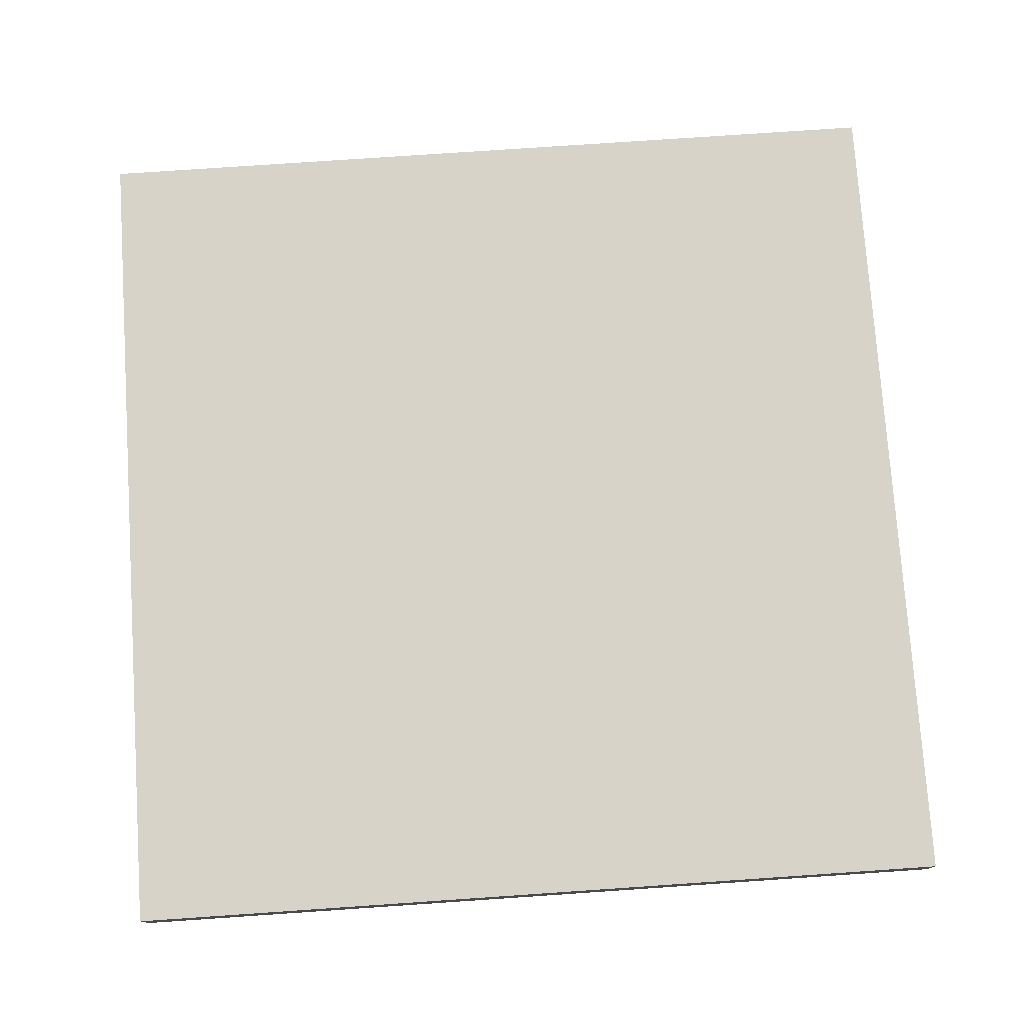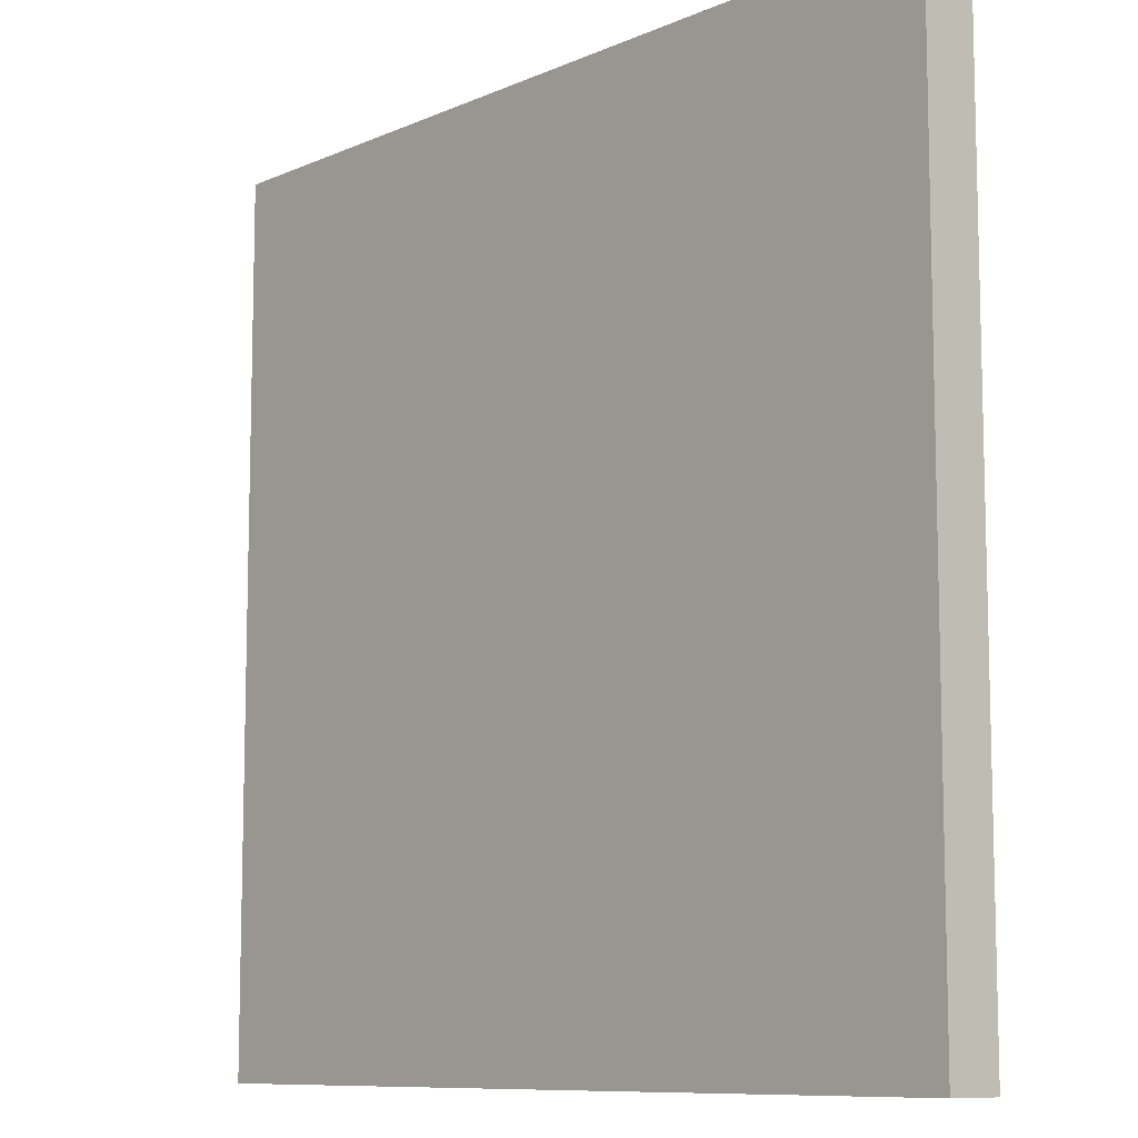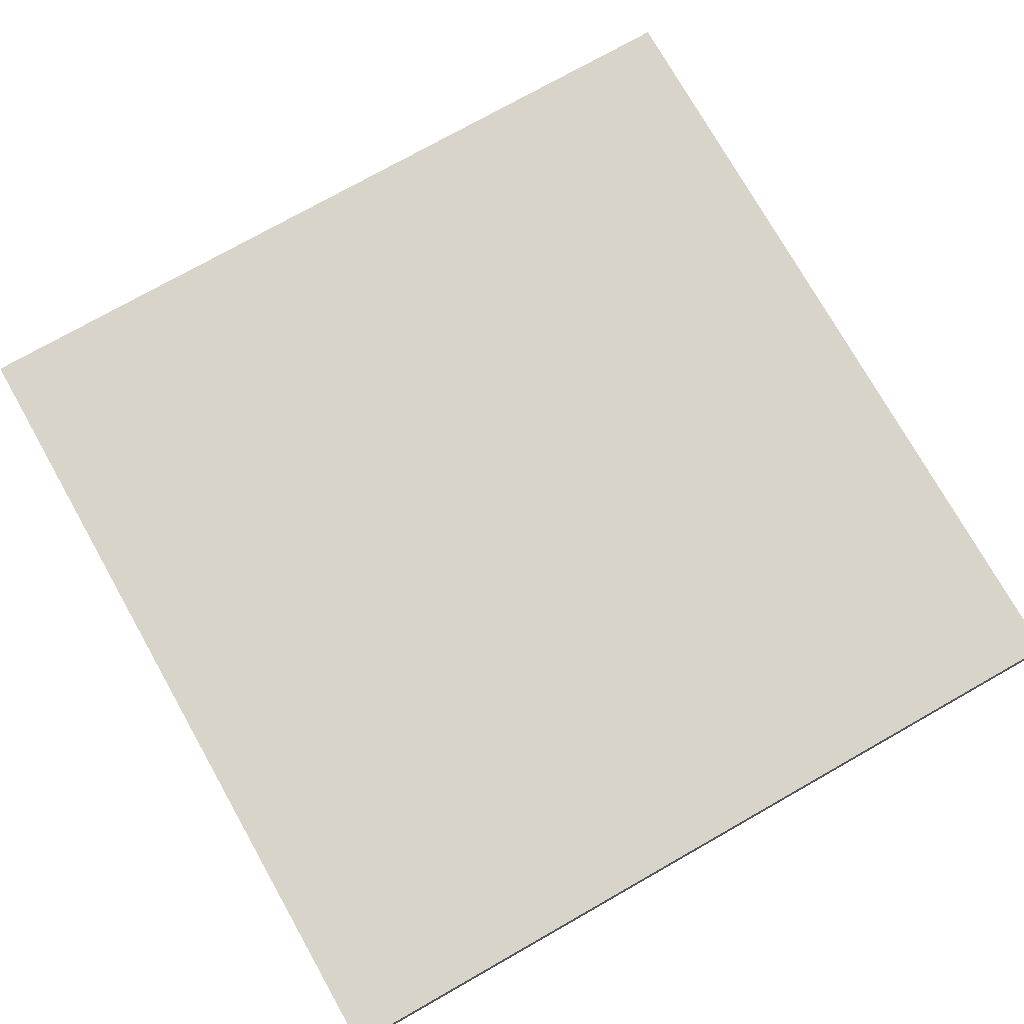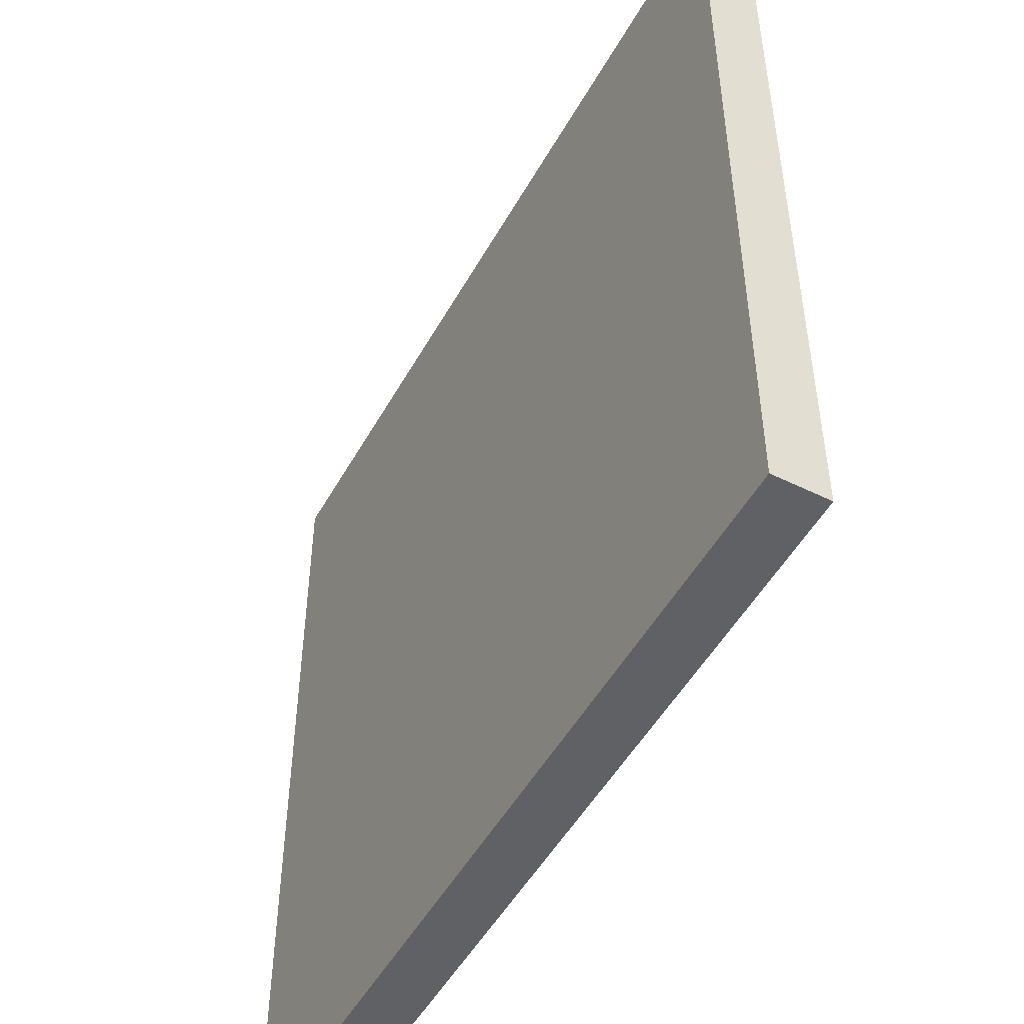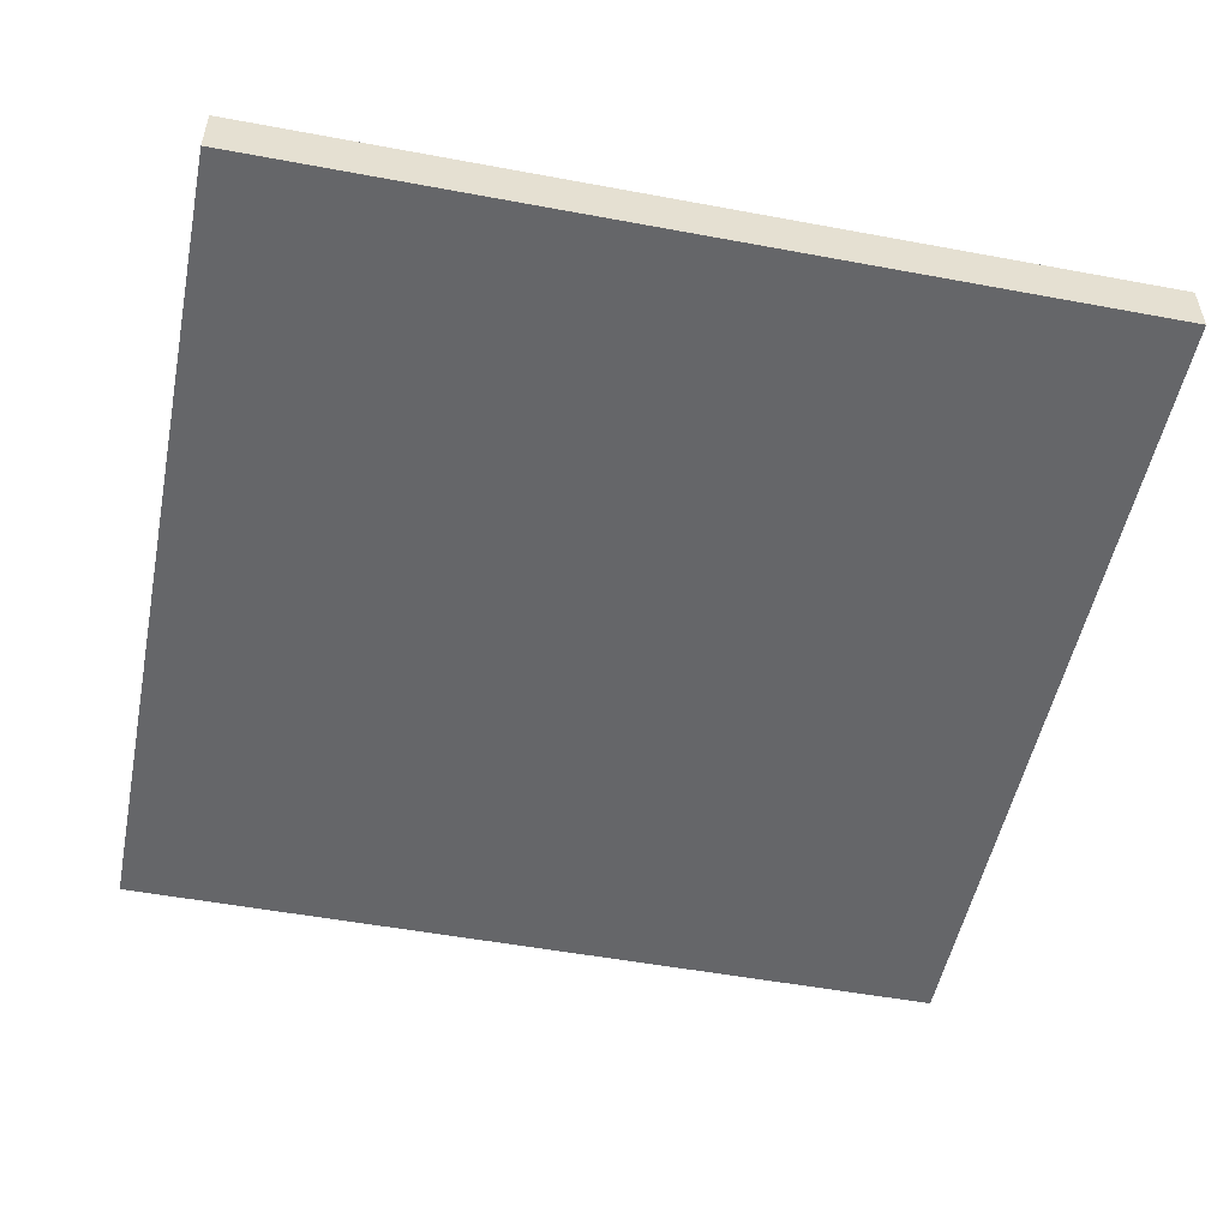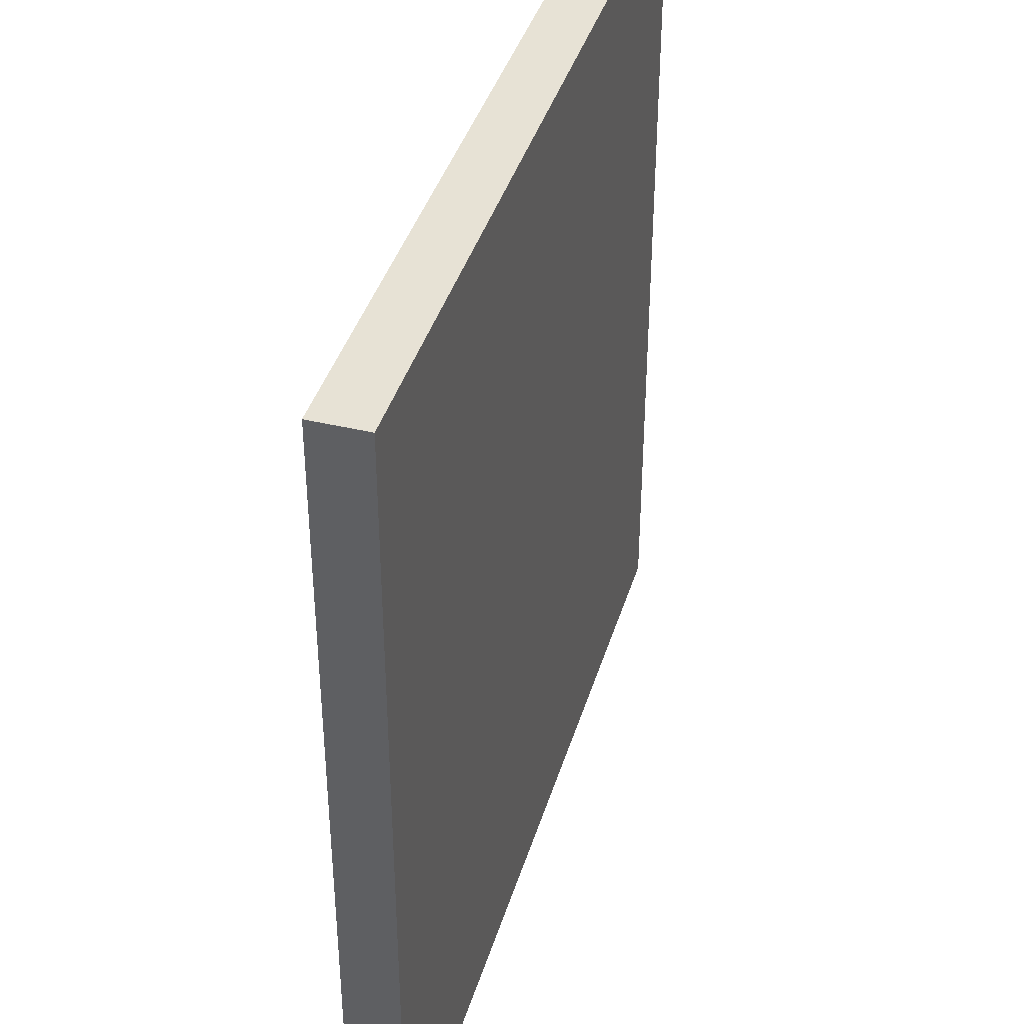
<metadata>
{"format":"obj","ext":"obj","renderer":"f3d","projection":"perspective","resolution":1024,"background":"white","views":[{"elev":76.8,"azim":-3.9,"up":"+Y"},{"elev":-9.5,"azim":-131.5,"up":"+Z"},{"elev":75.5,"azim":-119.5,"up":"+Y"},{"elev":-50.4,"azim":-118.4,"up":"+Z"},{"elev":-51.8,"azim":78.6,"up":"+Y"},{"elev":40.4,"azim":-73.6,"up":"+Z"}]}
</metadata>
<code>
o
v -1.6 0 1.6
v -1.6 0 -1.6
v -1.6 0.2 1.6
v -1.6 0.2 -1.6
v 1.6 0 1.6
v 1.6 0 -1.6
v 1.6 0.1 0.1
v 1.6 0.1 0
v 1.6 0.1 -0.1
v 1.6 0.1 -0.5
v 1.6 0.1 -0.6
v 1.6 0.1 -0.8
v 1.6 0.1 -1
v 1.6 0.1 -1.1
v 1.6 0.1 -1.2
v 1.6 0.1 -1.6
v 1.6 0.2 1.6
v 1.6 0.2 0.1
v 1.6 0.2 0
v 1.6 0.2 -0.1
v 1.6 0.2 -0.5
v 1.6 0.2 -0.6
v 1.6 0.2 -0.8
v 1.6 0.2 -1
v 1.6 0.2 -1.1
v 1.6 0.2 -1.2
v 1.6 0.2 -1.6
v -1.6 0 1.6
v -1.6 0.2 1.6
v 1.6 0 1.6
v 1.6 0.2 1.6
v -1.6 0 -1.6
v -1.6 0.2 -1.6
v -0.1 0.1 -1.6
v -0.1 0.2 -1.6
v 0 0.1 -1.6
v 0 0.2 -1.6
v 0.1 0.1 -1.6
v 0.1 0.2 -1.6
v 0.3 0.1 -1.6
v 0.3 0.2 -1.6
v 0.4 0.1 -1.6
v 0.4 0.2 -1.6
v 0.5 0.1 -1.6
v 0.5 0.2 -1.6
v 1 0.1 -1.6
v 1 0.2 -1.6
v 1.1 0.1 -1.6
v 1.1 0.2 -1.6
v 1.3 0.1 -1.6
v 1.3 0.2 -1.6
v 1.6 0 -1.6
v 1.6 0.1 -1.6
v 1.6 0.2 -1.6
v -1.6 0 1.6
v 1.6 0 1.6
v -1.6 0 -1.6
v 1.6 0 -1.6
v -1.6 0.2 1.6
v 1.6 0.2 1.6
v 1.2 0.2 0.1
v 1.6 0.2 0.1
v 0.8 0.2 0
v 1.2 0.2 0
v 1.3 0.2 0
v 1.4 0.2 0
v 1.6 0.2 0
v 0.6 0.2 -0.1
v 0.8 0.2 -0.1
v 1 0.2 -0.1
v 1.1 0.2 -0.1
v 1.2 0.2 -0.1
v 1.3 0.2 -0.1
v 1.4 0.2 -0.1
v 1.5 0.2 -0.1
v 1.6 0.2 -0.1
v 0.5 0.2 -0.2
v 0.6 0.2 -0.2
v 0.8 0.2 -0.2
v 0.9 0.2 -0.2
v 1 0.2 -0.2
v 1.1 0.2 -0.2
v 1.2 0.2 -0.2
v 1.3 0.2 -0.2
v 0.4 0.2 -0.3
v 0.5 0.2 -0.3
v 0.6 0.2 -0.3
v 0.7 0.2 -0.3
v 0.8 0.2 -0.3
v 0.9 0.2 -0.3
v 1 0.2 -0.3
v 1.1 0.2 -0.3
v 1.2 0.2 -0.3
v 1.3 0.2 -0.3
v 1.4 0.2 -0.3
v 0.3 0.2 -0.4
v 0.4 0.2 -0.4
v 0.5 0.2 -0.4
v 0.6 0.2 -0.4
v 0.7 0.2 -0.4
v 0.8 0.2 -0.4
v 0.9 0.2 -0.4
v 1.2 0.2 -0.4
v 1.3 0.2 -0.4
v 1.4 0.2 -0.4
v 1.5 0.2 -0.4
v 0.2 0.2 -0.5
v 0.3 0.2 -0.5
v 0.4 0.2 -0.5
v 0.5 0.2 -0.5
v 0.6 0.2 -0.5
v 0.7 0.2 -0.5
v 0.8 0.2 -0.5
v 0.9 0.2 -0.5
v 1.2 0.2 -0.5
v 1.4 0.2 -0.5
v 1.5 0.2 -0.5
v 1.6 0.2 -0.5
v 0.1 0.2 -0.6
v 0.2 0.2 -0.6
v 0.3 0.2 -0.6
v 0.4 0.2 -0.6
v 0.5 0.2 -0.6
v 0.8 0.2 -0.6
v 0.9 0.2 -0.6
v 1 0.2 -0.6
v 1.3 0.2 -0.6
v 1.4 0.2 -0.6
v 1.5 0.2 -0.6
v 1.6 0.2 -0.6
v 0.2 0.2 -0.7
v 0.3 0.2 -0.7
v 0.4 0.2 -0.7
v 0.8 0.2 -0.7
v 0.9 0.2 -0.7
v 1.1 0.2 -0.7
v 1.2 0.2 -0.7
v 1.3 0.2 -0.7
v 1.4 0.2 -0.7
v 0 0.2 -0.8
v 0.1 0.2 -0.8
v 0.2 0.2 -0.8
v 0.3 0.2 -0.8
v 0.8 0.2 -0.8
v 1 0.2 -0.8
v 1.1 0.2 -0.8
v 1.2 0.2 -0.8
v 1.4 0.2 -0.8
v 1.5 0.2 -0.8
v 1.6 0.2 -0.8
v 0.1 0.2 -0.9
v 0.2 0.2 -0.9
v 0.3 0.2 -0.9
v 0.5 0.2 -0.9
v 0.8 0.2 -0.9
v 0.9 0.2 -0.9
v 1.1 0.2 -0.9
v 1.2 0.2 -0.9
v 1.4 0.2 -0.9
v 1.5 0.2 -0.9
v 0.1 0.2 -1
v 0.2 0.2 -1
v 0.3 0.2 -1
v 0.5 0.2 -1
v 0.8 0.2 -1
v 0.9 0.2 -1
v 1 0.2 -1
v 1.1 0.2 -1
v 1.2 0.2 -1
v 1.3 0.2 -1
v 1.5 0.2 -1
v 1.6 0.2 -1
v 0.2 0.2 -1.1
v 0.3 0.2 -1.1
v 0.6 0.2 -1.1
v 0.7 0.2 -1.1
v 0.8 0.2 -1.1
v 1.1 0.2 -1.1
v 1.2 0.2 -1.1
v 1.3 0.2 -1.1
v 1.5 0.2 -1.1
v 1.6 0.2 -1.1
v -0.1 0.2 -1.2
v 0 0.2 -1.2
v 0.1 0.2 -1.2
v 0.2 0.2 -1.2
v 0.3 0.2 -1.2
v 0.6 0.2 -1.2
v 0.7 0.2 -1.2
v 0.8 0.2 -1.2
v 0.9 0.2 -1.2
v 1.1 0.2 -1.2
v 1.2 0.2 -1.2
v 1.5 0.2 -1.2
v 1.6 0.2 -1.2
v 0 0.2 -1.3
v 0.1 0.2 -1.3
v 0.2 0.2 -1.3
v 0.3 0.2 -1.3
v 0.7 0.2 -1.3
v 0.8 0.2 -1.3
v 0.9 0.2 -1.3
v 1 0.2 -1.3
v 0.5 0.2 -1.4
v 0.7 0.2 -1.4
v 0.8 0.2 -1.4
v 0.9 0.2 -1.4
v 1 0.2 -1.4
v 1.2 0.2 -1.4
v 1.3 0.2 -1.4
v 0 0.2 -1.5
v 0.1 0.2 -1.5
v 0.3 0.2 -1.5
v 0.4 0.2 -1.5
v 0.5 0.2 -1.5
v 0.7 0.2 -1.5
v 0.8 0.2 -1.5
v 0.9 0.2 -1.5
v 1 0.2 -1.5
v 1.1 0.2 -1.5
v -1.6 0.2 -1.6
v -0.1 0.2 -1.6
v 0 0.2 -1.6
v 0.1 0.2 -1.6
v 0.3 0.2 -1.6
v 0.4 0.2 -1.6
v 0.5 0.2 -1.6
v 1 0.2 -1.6
v 1.1 0.2 -1.6
v 1.3 0.2 -1.6
v 1.6 0.2 -1.6
f 3 2 1
f 4 2 3
f 5 6 7
f 7 6 8
f 8 6 9
f 9 6 10
f 10 6 11
f 11 6 12
f 12 6 13
f 13 6 14
f 14 6 15
f 15 6 16
f 5 7 17
f 7 8 18
f 17 7 18
f 8 9 19
f 18 8 19
f 9 10 20
f 19 9 20
f 10 11 21
f 20 10 21
f 11 12 22
f 21 11 22
f 12 13 23
f 22 12 23
f 13 14 24
f 23 13 24
f 14 15 25
f 24 14 25
f 15 16 26
f 25 15 26
f 26 16 27
f 30 29 28
f 31 29 30
f 32 33 34
f 34 33 35
f 32 34 36
f 34 35 36
f 36 35 37
f 32 36 38
f 36 37 38
f 38 37 39
f 32 38 40
f 38 39 40
f 40 39 41
f 32 40 42
f 40 41 42
f 42 41 43
f 32 42 44
f 42 43 44
f 44 43 45
f 32 44 46
f 44 45 46
f 46 45 47
f 32 46 48
f 46 47 48
f 48 47 49
f 32 48 50
f 48 49 50
f 50 49 51
f 32 50 52
f 50 51 53
f 52 50 53
f 53 51 54
f 57 56 55
f 58 56 57
f 59 60 61
f 61 60 62
f 59 61 63
f 61 62 64
f 63 61 64
f 64 62 65
f 65 62 66
f 66 62 67
f 59 63 68
f 63 64 69
f 68 63 69
f 69 64 70
f 70 64 71
f 64 65 72
f 71 64 72
f 65 66 73
f 72 65 73
f 66 67 74
f 73 66 74
f 74 67 75
f 75 67 76
f 59 68 77
f 68 69 78
f 77 68 78
f 69 70 79
f 78 69 79
f 79 70 80
f 70 71 81
f 80 70 81
f 71 72 82
f 81 71 82
f 72 73 83
f 82 72 83
f 73 74 84
f 83 73 84
f 74 75 84
f 59 77 85
f 77 78 86
f 85 77 86
f 78 79 87
f 86 78 87
f 87 79 88
f 79 80 89
f 88 79 89
f 80 81 90
f 89 80 90
f 81 82 90
f 82 83 90
f 90 83 91
f 91 83 92
f 83 84 93
f 92 83 93
f 84 75 94
f 93 84 94
f 94 75 95
f 59 85 96
f 85 86 97
f 96 85 97
f 86 87 98
f 97 86 98
f 87 88 99
f 98 87 99
f 88 89 100
f 99 88 100
f 89 90 101
f 100 89 101
f 90 91 102
f 101 90 102
f 92 93 103
f 93 94 103
f 94 95 104
f 103 94 104
f 95 75 105
f 104 95 105
f 75 76 106
f 105 75 106
f 59 96 107
f 96 97 108
f 107 96 108
f 97 98 109
f 108 97 109
f 98 99 110
f 109 98 110
f 99 100 111
f 110 99 111
f 100 101 112
f 111 100 112
f 101 102 113
f 112 101 113
f 102 91 114
f 113 102 114
f 103 104 115
f 104 105 115
f 92 103 115
f 105 106 116
f 115 105 116
f 106 76 117
f 116 106 117
f 117 76 118
f 59 107 119
f 107 108 120
f 119 107 120
f 108 109 121
f 120 108 121
f 109 110 122
f 121 109 122
f 112 113 123
f 122 110 123
f 110 111 123
f 111 112 123
f 113 114 124
f 123 113 124
f 114 91 125
f 124 114 125
f 91 92 126
f 125 91 126
f 115 116 127
f 116 117 127
f 127 117 128
f 117 118 129
f 128 117 129
f 129 118 130
f 119 120 131
f 120 121 131
f 121 122 132
f 131 121 132
f 123 124 133
f 132 122 133
f 124 125 133
f 122 123 133
f 125 126 133
f 133 126 134
f 134 126 135
f 126 92 136
f 135 126 136
f 92 115 136
f 115 127 137
f 136 115 137
f 127 128 138
f 137 127 138
f 128 129 139
f 138 128 139
f 129 130 139
f 59 119 140
f 119 131 141
f 140 119 141
f 131 132 142
f 141 131 142
f 132 133 143
f 142 132 143
f 133 134 143
f 134 135 144
f 143 134 144
f 135 136 145
f 137 138 146
f 145 136 146
f 136 137 146
f 138 139 146
f 146 139 147
f 139 130 148
f 147 139 148
f 148 130 149
f 149 130 150
f 140 141 151
f 141 142 151
f 142 143 152
f 151 142 152
f 143 144 153
f 152 143 153
f 153 144 154
f 144 135 155
f 154 144 155
f 135 145 156
f 155 135 156
f 146 147 157
f 145 146 157
f 147 148 158
f 157 147 158
f 148 149 159
f 158 148 159
f 149 150 160
f 159 149 160
f 140 151 161
f 151 152 161
f 153 154 162
f 161 152 162
f 152 153 162
f 162 154 163
f 154 155 164
f 163 154 164
f 155 156 164
f 164 156 165
f 156 145 166
f 165 156 166
f 158 159 167
f 166 145 167
f 159 160 167
f 145 157 167
f 157 158 167
f 167 160 168
f 168 160 169
f 169 160 170
f 160 150 171
f 170 160 171
f 171 150 172
f 162 163 173
f 161 162 173
f 164 165 174
f 173 163 174
f 163 164 174
f 174 165 175
f 175 165 176
f 165 166 177
f 176 165 177
f 166 167 178
f 167 168 178
f 168 169 178
f 169 170 179
f 178 169 179
f 170 171 180
f 179 170 180
f 171 172 180
f 180 172 181
f 181 172 182
f 59 140 183
f 140 161 184
f 183 140 184
f 161 173 185
f 184 161 185
f 173 174 186
f 185 173 186
f 174 175 186
f 186 175 187
f 175 176 188
f 187 175 188
f 176 177 189
f 188 176 189
f 177 166 190
f 189 177 190
f 166 178 191
f 190 166 191
f 178 179 192
f 191 178 192
f 179 180 193
f 192 179 193
f 180 181 193
f 181 182 194
f 193 181 194
f 194 182 195
f 183 184 196
f 184 185 196
f 185 186 197
f 196 185 197
f 186 187 198
f 197 186 198
f 188 189 199
f 198 187 199
f 187 188 199
f 189 190 200
f 199 189 200
f 190 191 201
f 200 190 201
f 192 193 202
f 201 191 202
f 191 192 202
f 202 193 203
f 198 199 204
f 199 200 204
f 197 198 204
f 200 201 205
f 204 200 205
f 202 203 206
f 205 201 206
f 201 202 206
f 206 203 207
f 203 193 208
f 207 203 208
f 194 195 209
f 208 193 209
f 193 194 209
f 209 195 210
f 196 197 211
f 183 196 211
f 197 204 212
f 211 197 212
f 212 204 213
f 213 204 214
f 204 205 215
f 214 204 215
f 205 206 216
f 215 205 216
f 206 207 217
f 216 206 217
f 207 208 218
f 217 207 218
f 209 210 218
f 208 209 218
f 218 210 219
f 219 210 220
f 59 183 221
f 183 211 222
f 221 183 222
f 211 212 223
f 222 211 223
f 212 213 224
f 223 212 224
f 213 214 225
f 224 213 225
f 214 215 226
f 225 214 226
f 215 216 227
f 226 215 227
f 216 217 227
f 217 218 227
f 218 219 227
f 219 220 228
f 227 219 228
f 220 210 229
f 228 220 229
f 210 195 230
f 229 210 230
f 230 195 231

</code>
